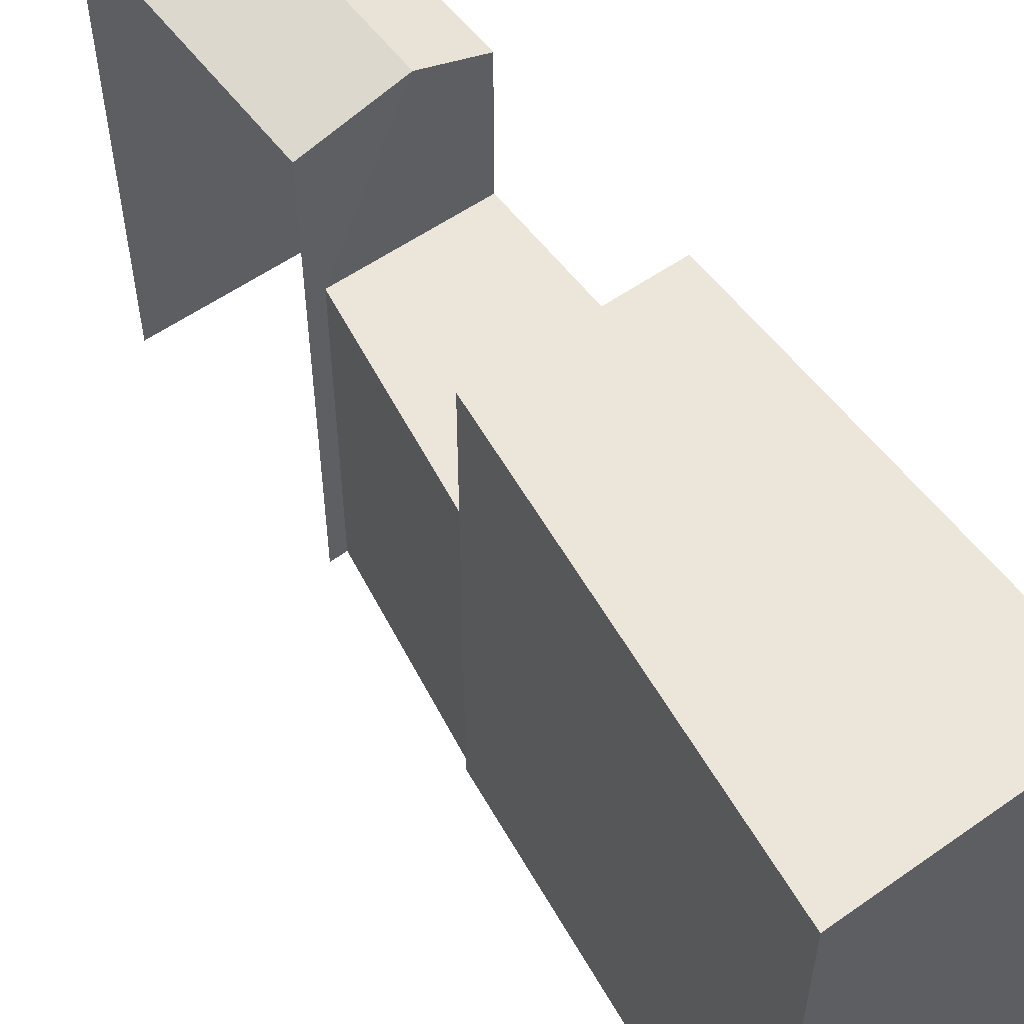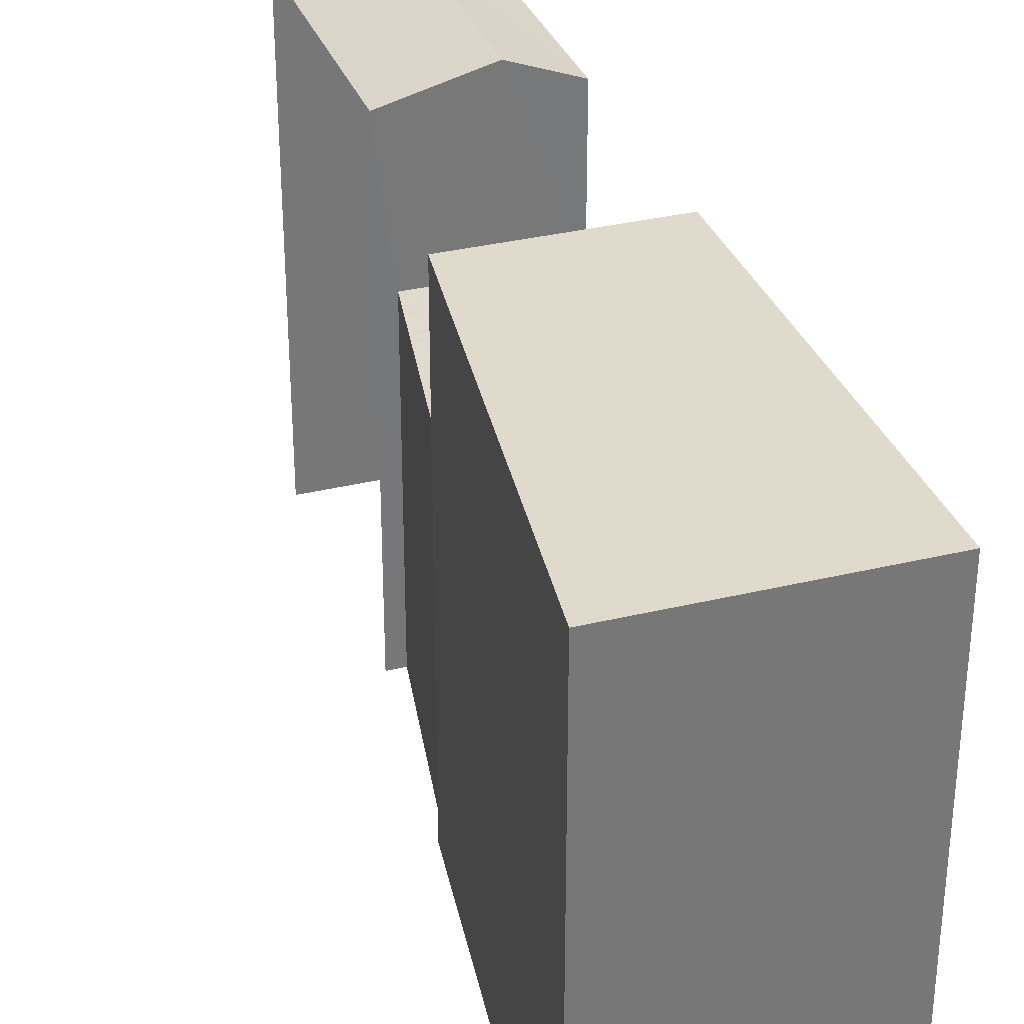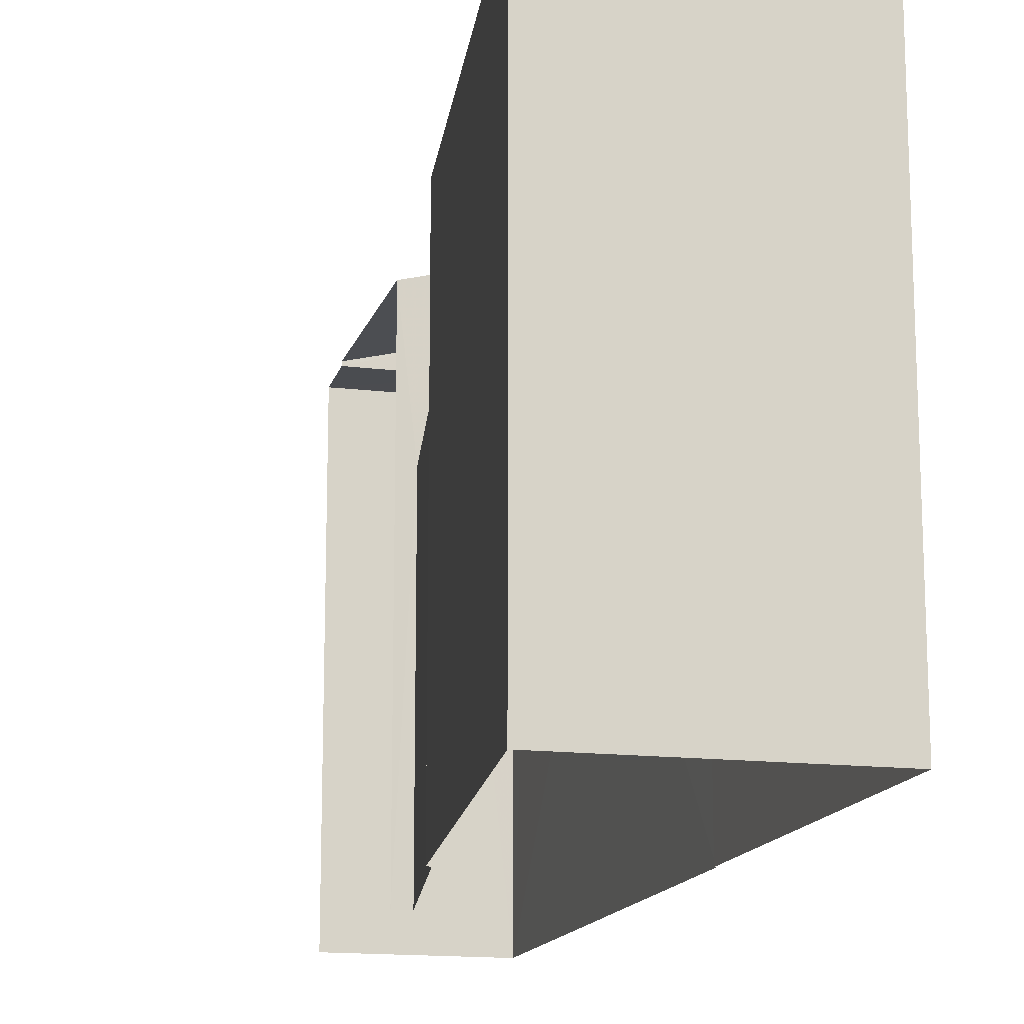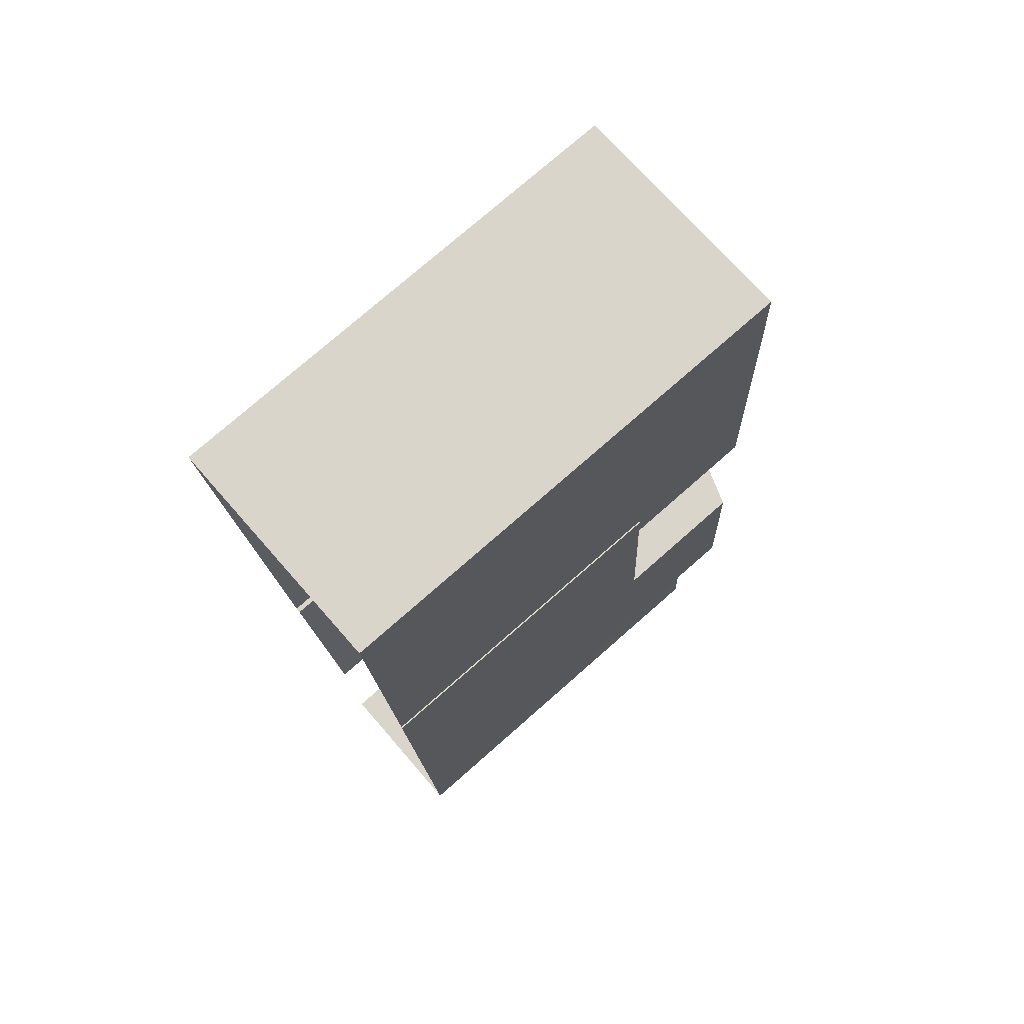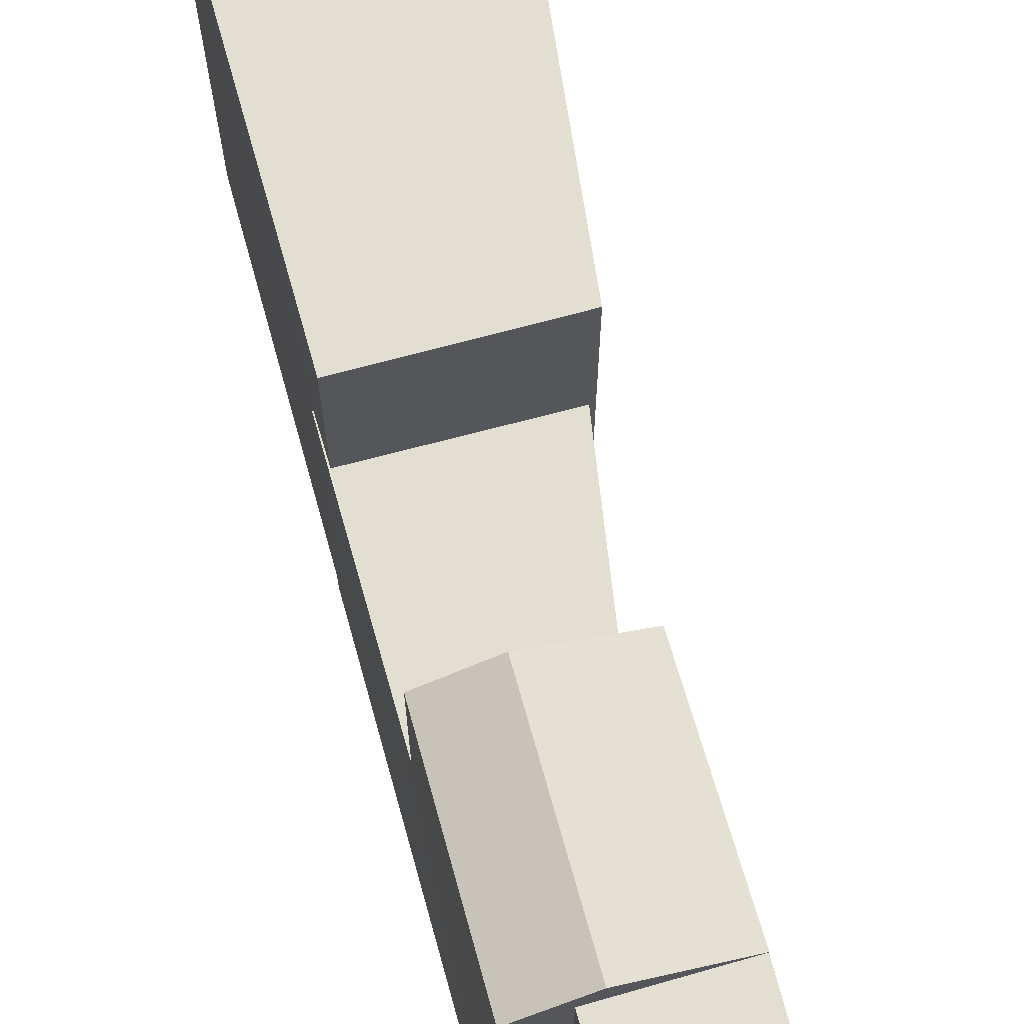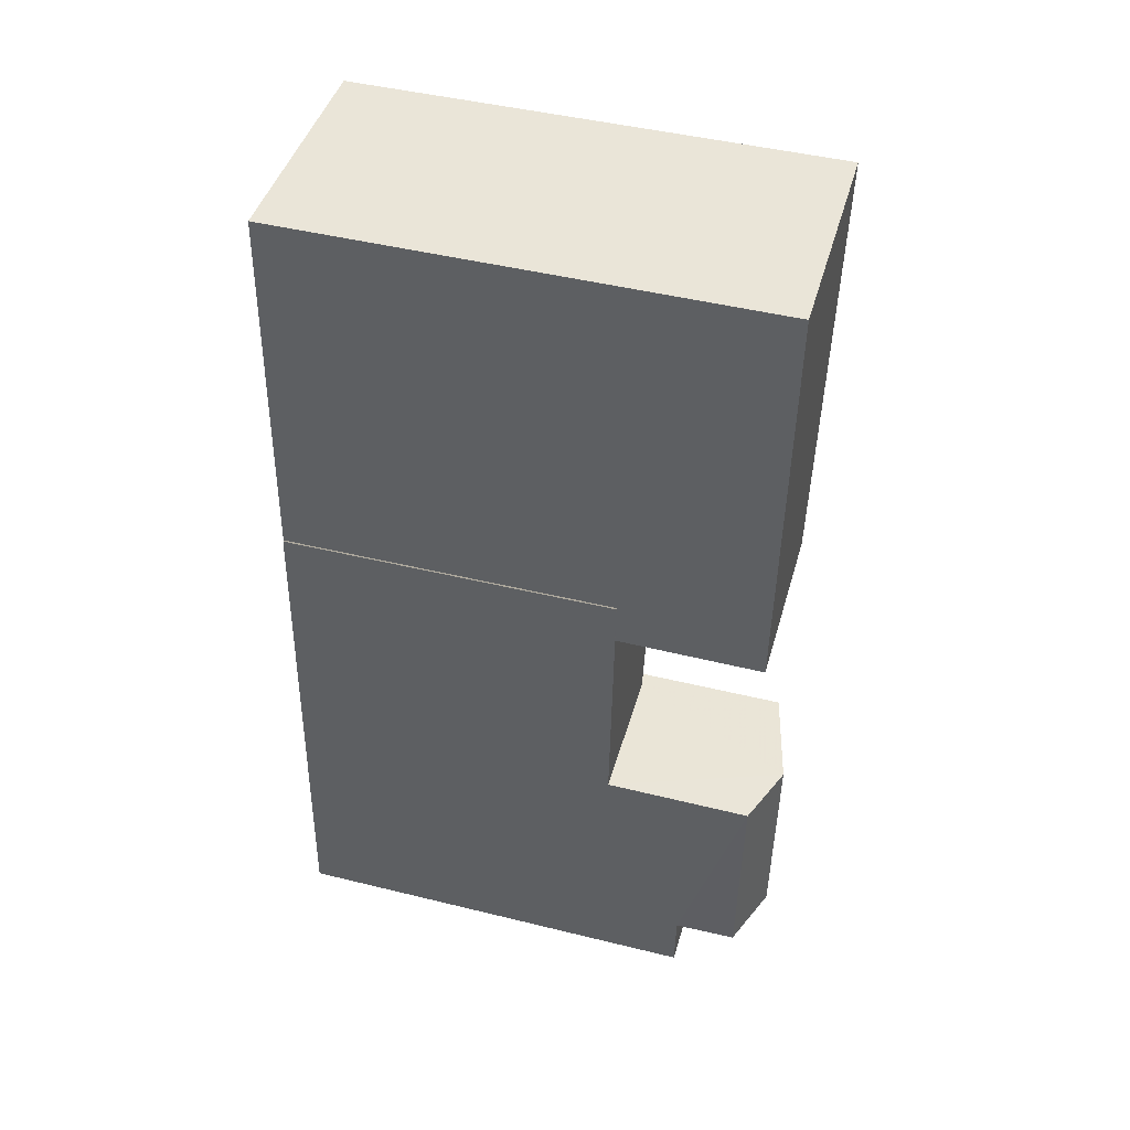
<metadata>
{"format":"obj","ext":"obj","renderer":"f3d","projection":"perspective","resolution":1024,"background":"white","views":[{"elev":56.3,"azim":140.2,"up":"+Z"},{"elev":33.1,"azim":158.0,"up":"+Z"},{"elev":-15.1,"azim":162.0,"up":"+Z"},{"elev":76.3,"azim":-131.2,"up":"+Y"},{"elev":68.0,"azim":-19.0,"up":"+Z"},{"elev":47.4,"azim":-74.5,"up":"+Y"}]}
</metadata>
<code>
v -3.738e+05 -1.036e+05 26.54
v -3.738e+05 -1.036e+05 26.54
v -3.738e+05 -1.036e+05 26.54
v -3.738e+05 -1.036e+05 26.54
v -3.738e+05 -1.036e+05 26.54
v -3.738e+05 -1.036e+05 26.54
v -3.738e+05 -1.036e+05 26.54
v -3.738e+05 -1.036e+05 26.54
v -3.738e+05 -1.036e+05 26.54
v -3.738e+05 -1.036e+05 26.54
v -3.738e+05 -1.036e+05 37.9
v -3.738e+05 -1.036e+05 37.9
v -3.738e+05 -1.036e+05 37.9
v -3.738e+05 -1.036e+05 37.9
v -3.738e+05 -1.036e+05 39.58
v -3.738e+05 -1.036e+05 39.58
v -3.738e+05 -1.036e+05 40.24
v -3.738e+05 -1.036e+05 40.24
v -3.738e+05 -1.036e+05 39.58
v -3.738e+05 -1.036e+05 39.58
v -3.738e+05 -1.036e+05 39.47
v -3.738e+05 -1.036e+05 39.47
v -3.738e+05 -1.036e+05 39.47
v -3.738e+05 -1.036e+05 39.47
v -3.738e+05 -1.036e+05 39.58
v -3.738e+05 -1.036e+05 39.58
v -3.738e+05 -1.036e+05 39.58
v -3.738e+05 -1.036e+05 39.58
v -3.738e+05 -1.036e+05 35.61
v -3.738e+05 -1.036e+05 35.61
v -3.738e+05 -1.036e+05 35.61
v -3.738e+05 -1.036e+05 35.61
v -3.738e+05 -1.036e+05 35.61
v -3.738e+05 -1.036e+05 35.61
f 1 2 3
f 4 5 6
f 7 8 5
f 9 3 2
f 1 3 10
f 3 9 7
f 3 7 4
f 7 5 4
f 19 24 10
f 10 24 1
f 19 20 24
f 1 24 23
f 11 12 13
f 11 14 12
f 15 16 17
f 18 15 17
f 17 19 18
f 17 20 19
f 21 22 23
f 24 21 23
f 25 26 27
f 25 28 26
f 29 30 31
f 30 32 31
f 31 33 34
f 31 32 33
f 4 33 3
f 4 34 33
f 23 11 1
f 1 11 2
f 23 22 11
f 2 11 13
f 7 9 30
f 29 7 30
f 14 22 21
f 14 11 22
f 8 29 26
f 26 29 27
f 8 7 29
f 27 29 31
f 10 3 33
f 10 33 19
f 19 33 18
f 33 32 18
f 32 15 18
f 4 6 34
f 6 25 34
f 34 27 31
f 34 25 27
f 30 9 32
f 12 15 32
f 16 15 12
f 32 9 2
f 12 2 13
f 12 32 2
f 21 12 14
f 16 12 21
f 16 21 17
f 21 24 17
f 24 20 17
f 26 5 8
f 26 28 5
f 5 25 6
f 5 28 25

</code>
